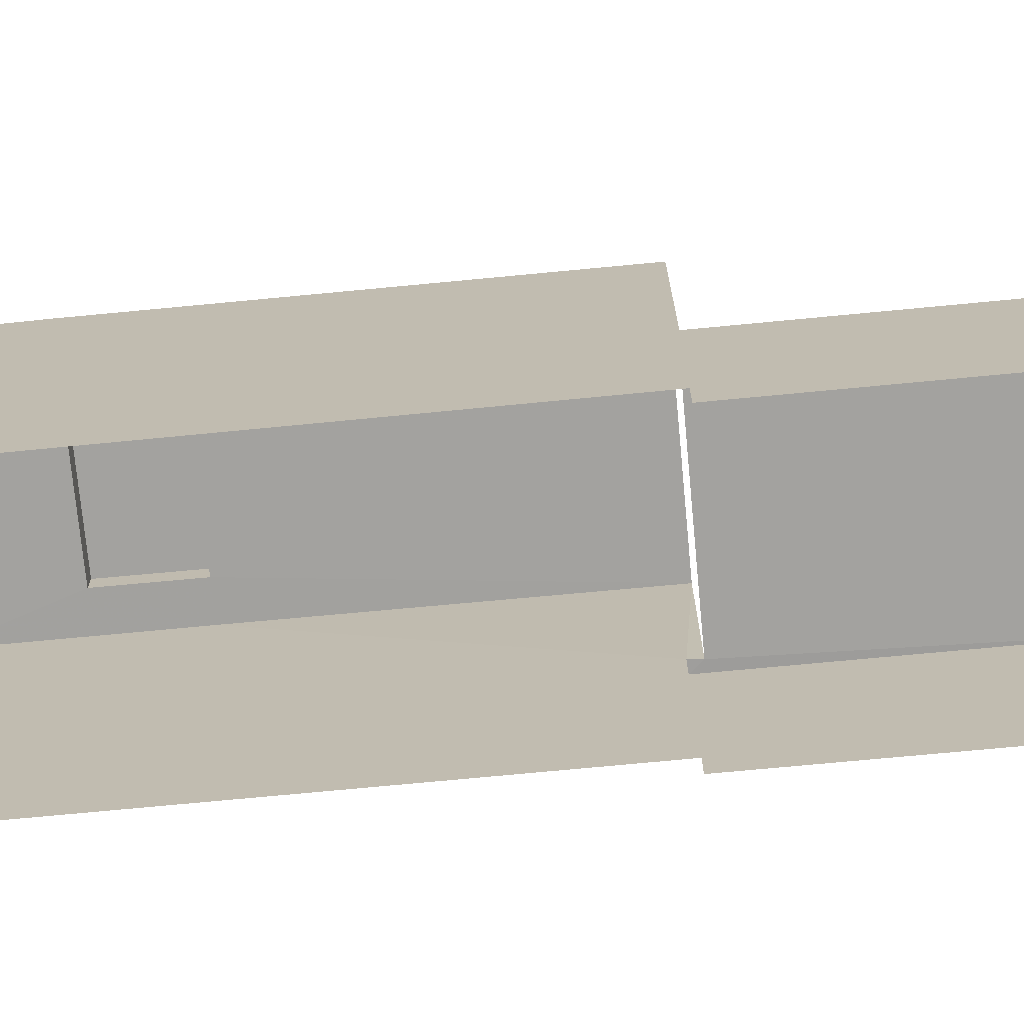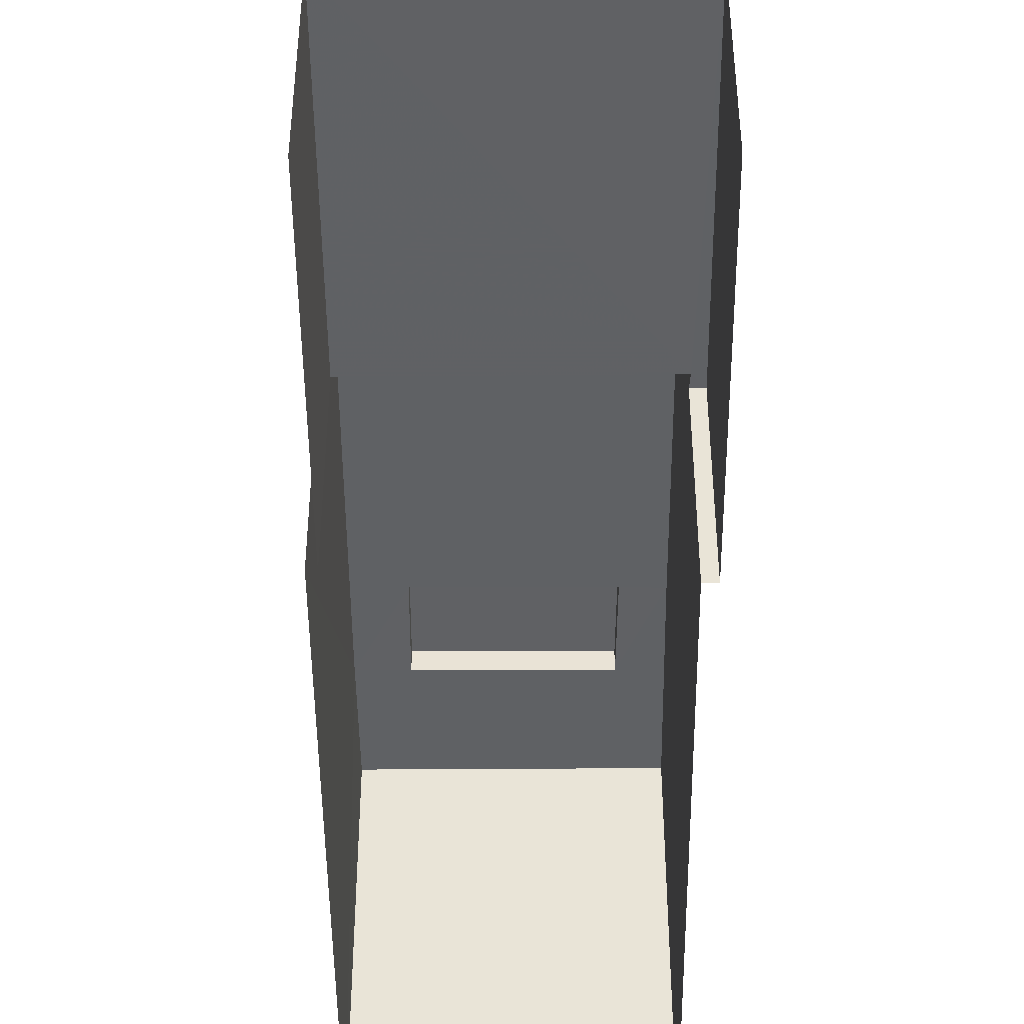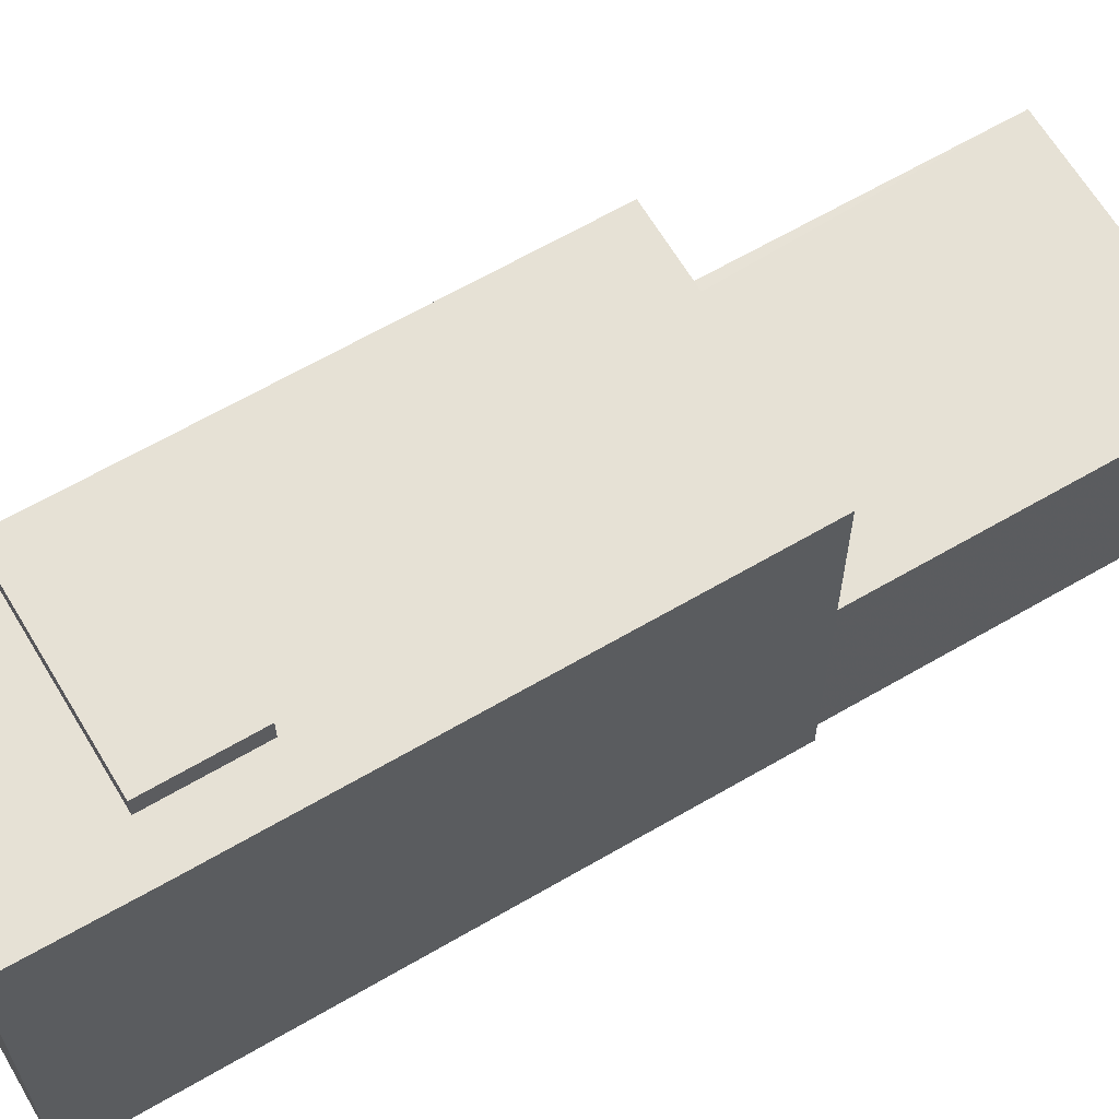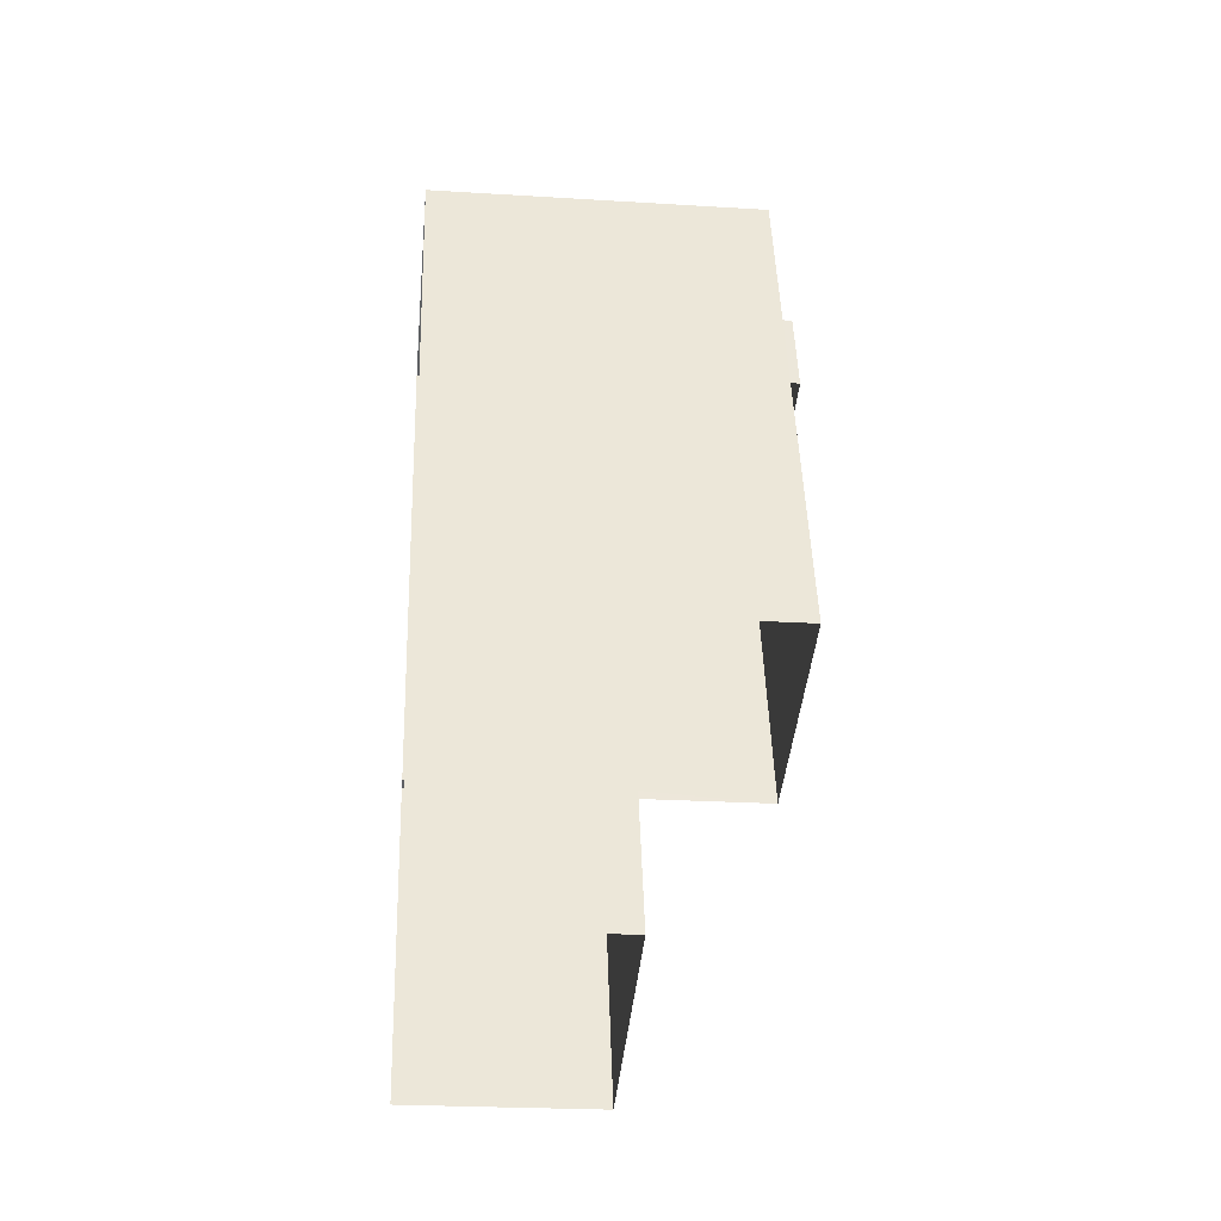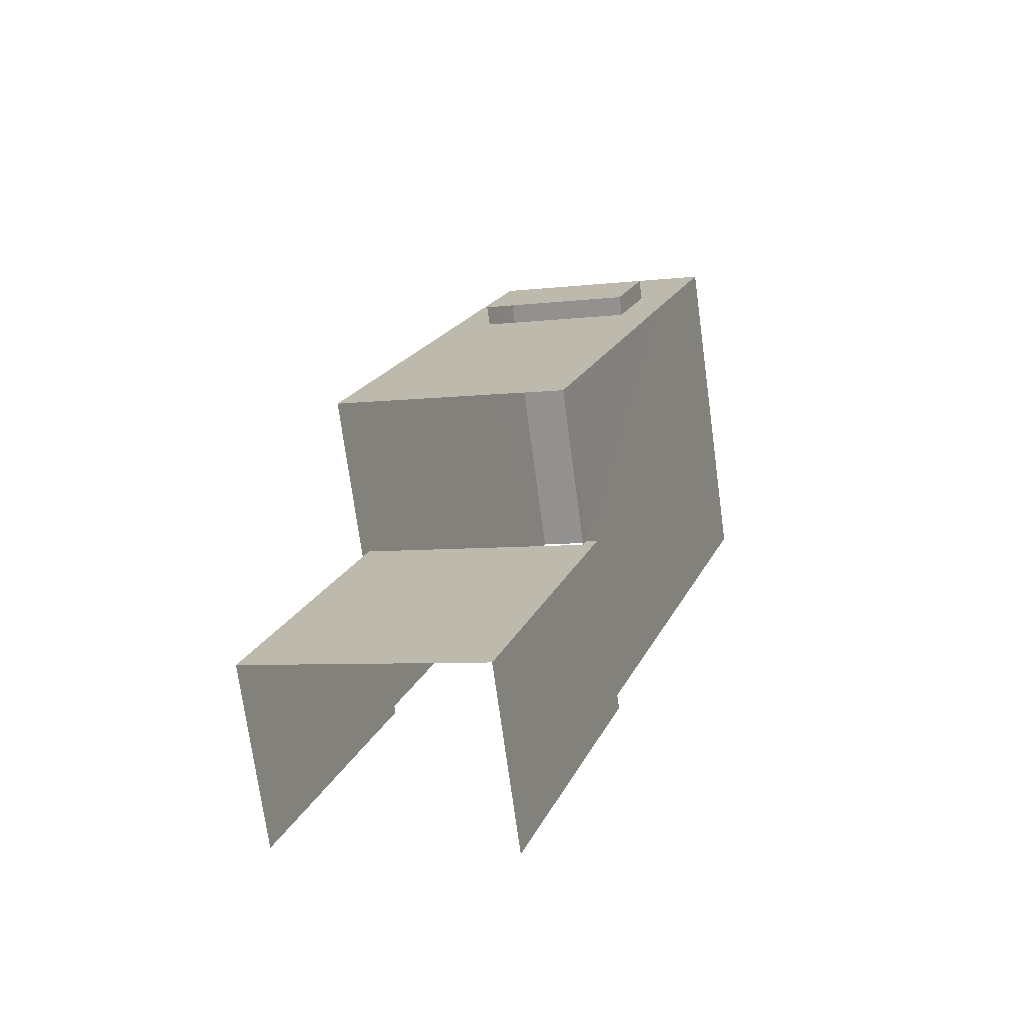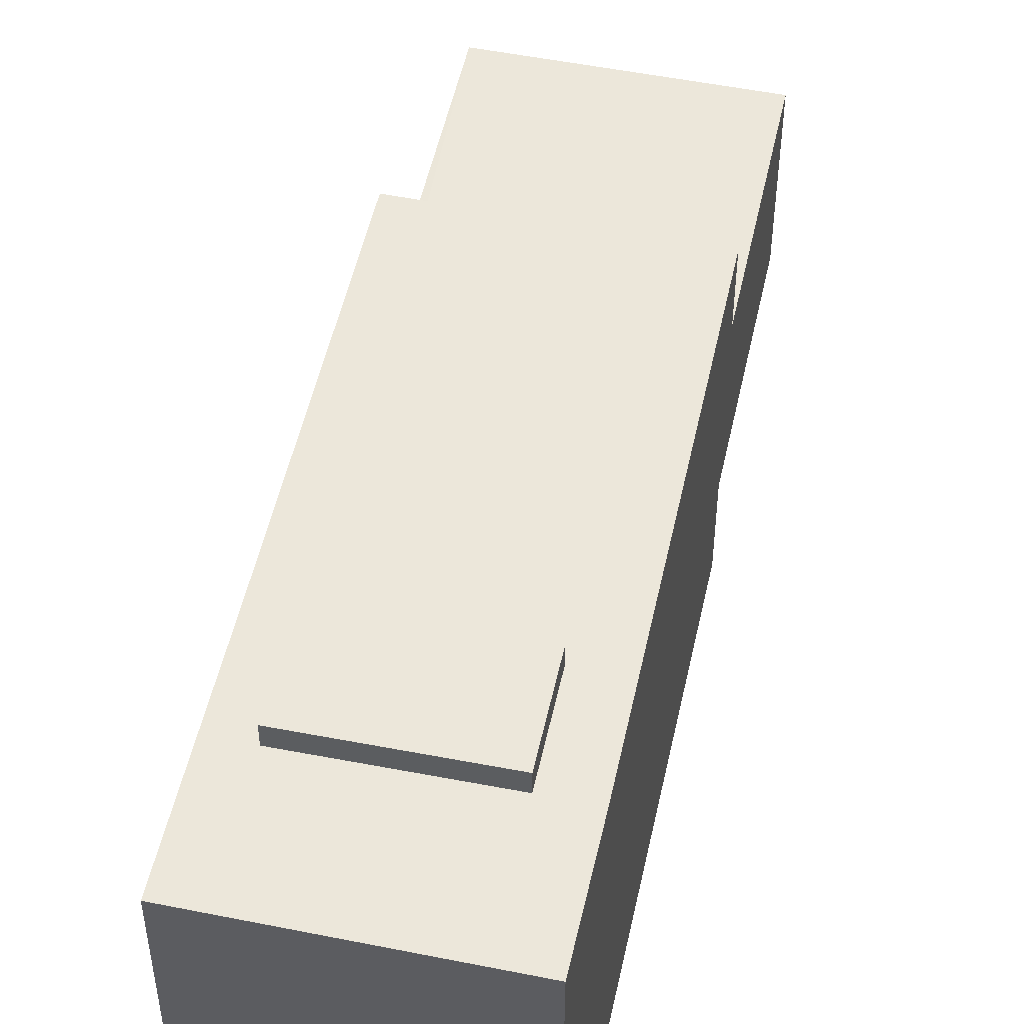
<metadata>
{"format":"obj","ext":"obj","renderer":"f3d","projection":"perspective","resolution":1024,"background":"white","views":[{"elev":-72.4,"azim":-103.0,"up":"+Z"},{"elev":-46.7,"azim":-18.0,"up":"+Z"},{"elev":64.3,"azim":-138.9,"up":"+Z"},{"elev":-24.5,"azim":-95.8,"up":"+Y"},{"elev":-73.8,"azim":7.8,"up":"+Y"},{"elev":51.8,"azim":173.8,"up":"+Z"}]}
</metadata>
<code>
v -2.243e+05 -1.282e+05 13.95
v -2.243e+05 -1.282e+05 13.95
v -2.243e+05 -1.282e+05 13.95
v -2.243e+05 -1.282e+05 13.95
v -2.243e+05 -1.282e+05 13.95
v -2.243e+05 -1.282e+05 13.95
v -2.243e+05 -1.283e+05 13.95
v -2.243e+05 -1.283e+05 13.95
v -2.243e+05 -1.282e+05 22.26
v -2.243e+05 -1.282e+05 22.26
v -2.243e+05 -1.282e+05 22.26
v -2.243e+05 -1.282e+05 22.26
v -2.243e+05 -1.282e+05 21.79
v -2.243e+05 -1.282e+05 21.79
v -2.243e+05 -1.282e+05 21.79
v -2.243e+05 -1.282e+05 21.79
v -2.243e+05 -1.282e+05 21.79
v -2.243e+05 -1.282e+05 21.79
v -2.243e+05 -1.282e+05 21.79
v -2.243e+05 -1.282e+05 21.79
v -2.243e+05 -1.282e+05 21.79
v -2.243e+05 -1.282e+05 21.79
v -2.243e+05 -1.282e+05 18.12
v -2.243e+05 -1.282e+05 18.12
v -2.243e+05 -1.283e+05 18.12
v -2.243e+05 -1.283e+05 18.12
v -2.243e+05 -1.282e+05 18.12
v -2.243e+05 -1.282e+05 18.12
f 1 2 3
f 4 3 5
f 2 6 7
f 8 5 7
f 3 2 5
f 5 2 7
f 4 28 13
f 13 28 14
f 4 5 28
f 14 28 24
f 25 8 7
f 25 26 8
f 15 9 11
f 15 21 9
f 9 10 11
f 9 12 10
f 13 14 15
f 15 16 13
f 17 18 16
f 17 19 18
f 20 21 14
f 22 20 19
f 14 21 15
f 15 17 16
f 22 19 17
f 22 21 20
f 23 24 25
f 25 24 26
f 23 27 24
f 26 24 28
f 21 12 9
f 21 22 12
f 4 16 3
f 3 16 18
f 13 16 4
f 15 11 10
f 17 15 10
f 19 20 1
f 1 20 2
f 27 20 14
f 27 14 24
f 2 20 27
f 22 10 12
f 22 17 10
f 28 8 26
f 28 5 8
f 27 23 6
f 2 27 6
f 19 1 3
f 18 19 3
f 25 7 6
f 23 25 6

</code>
